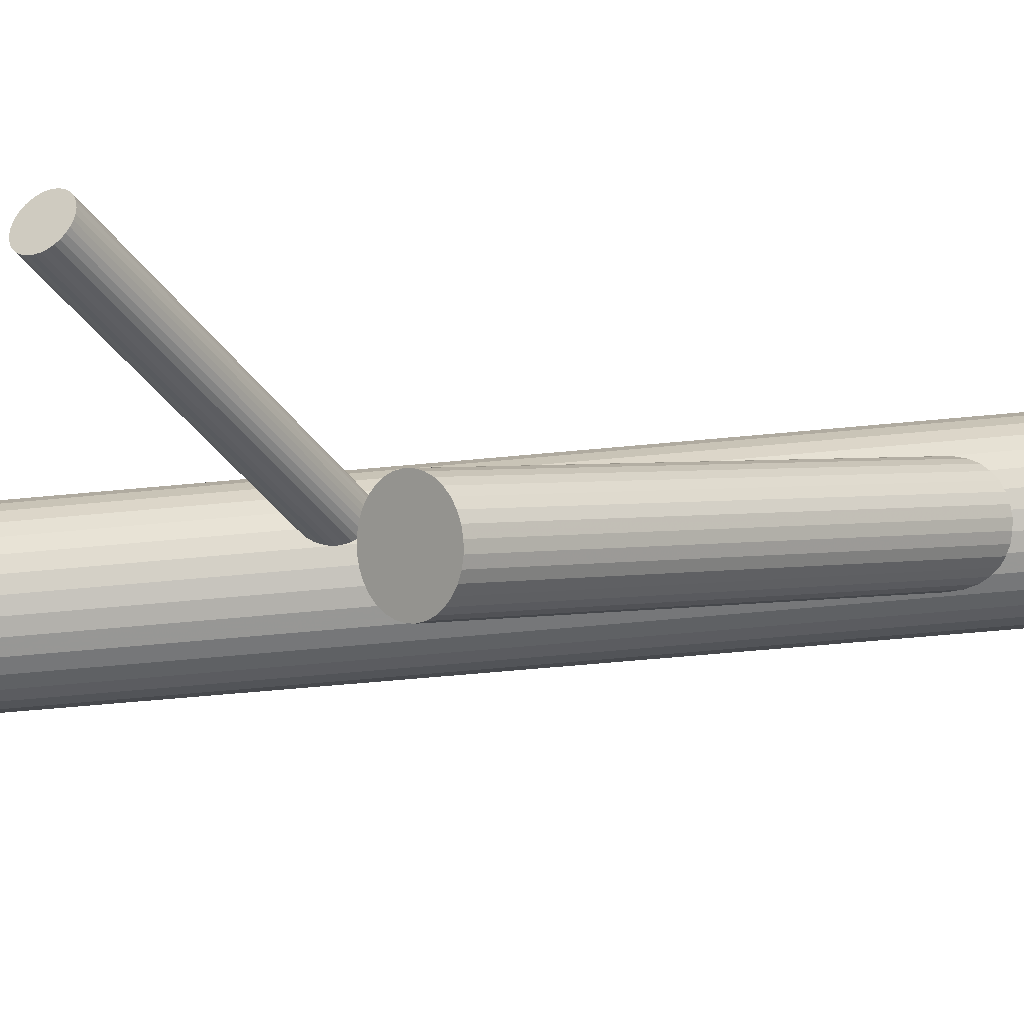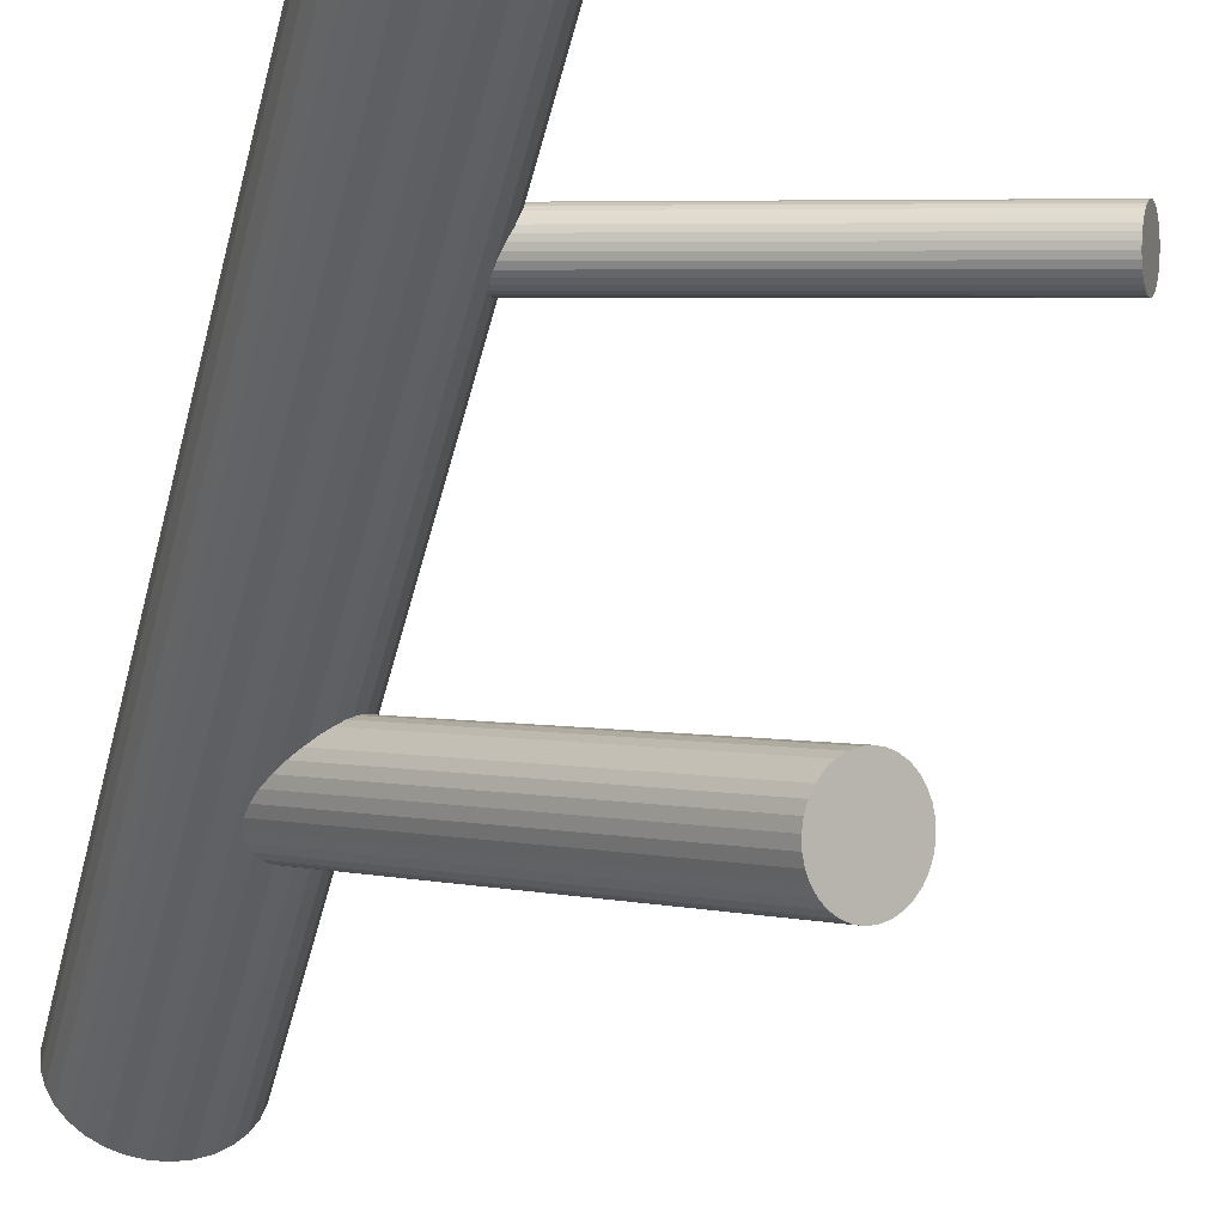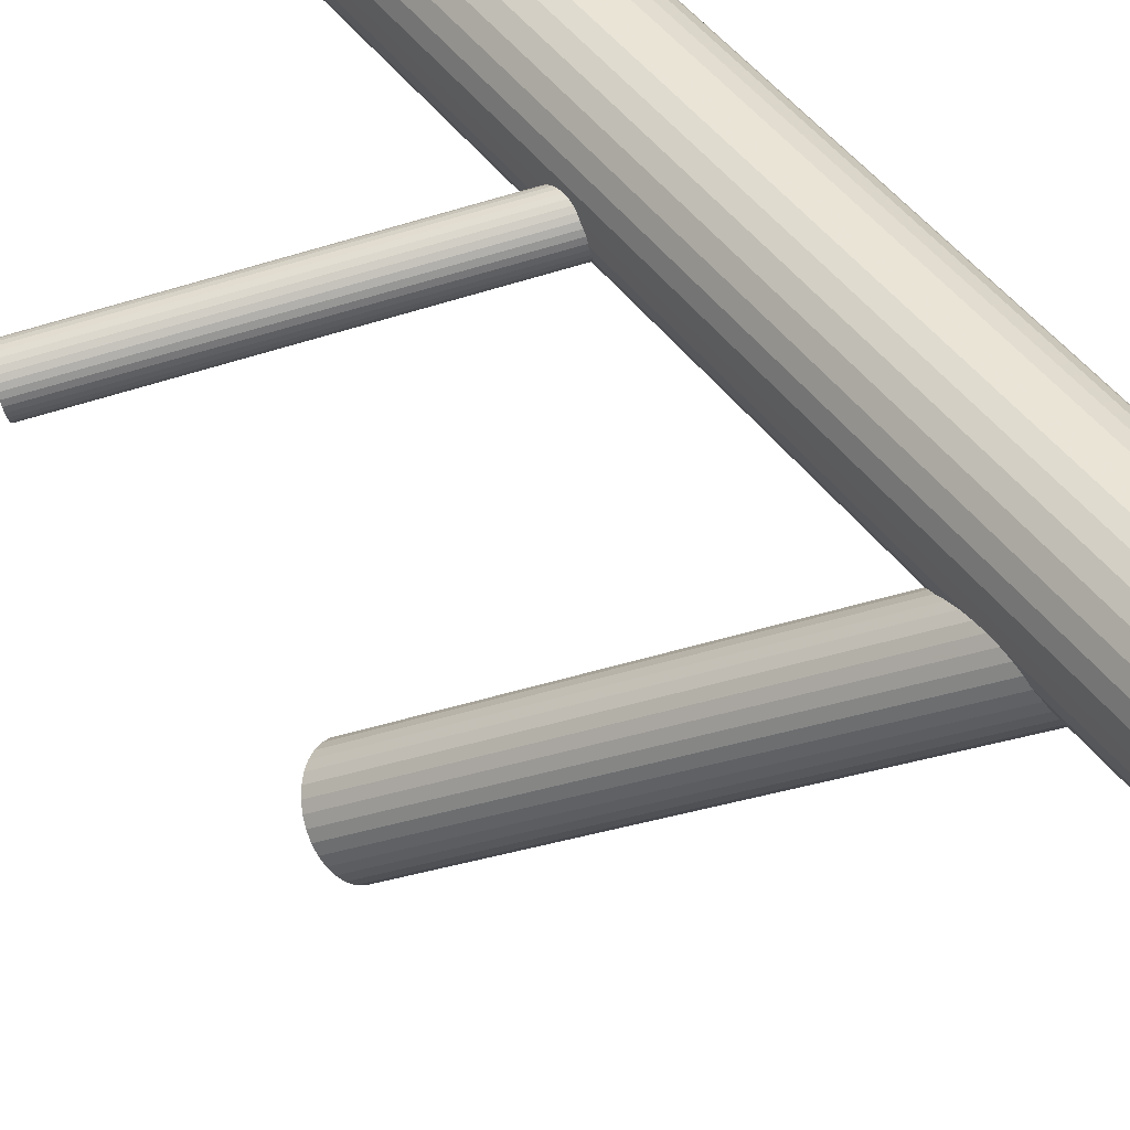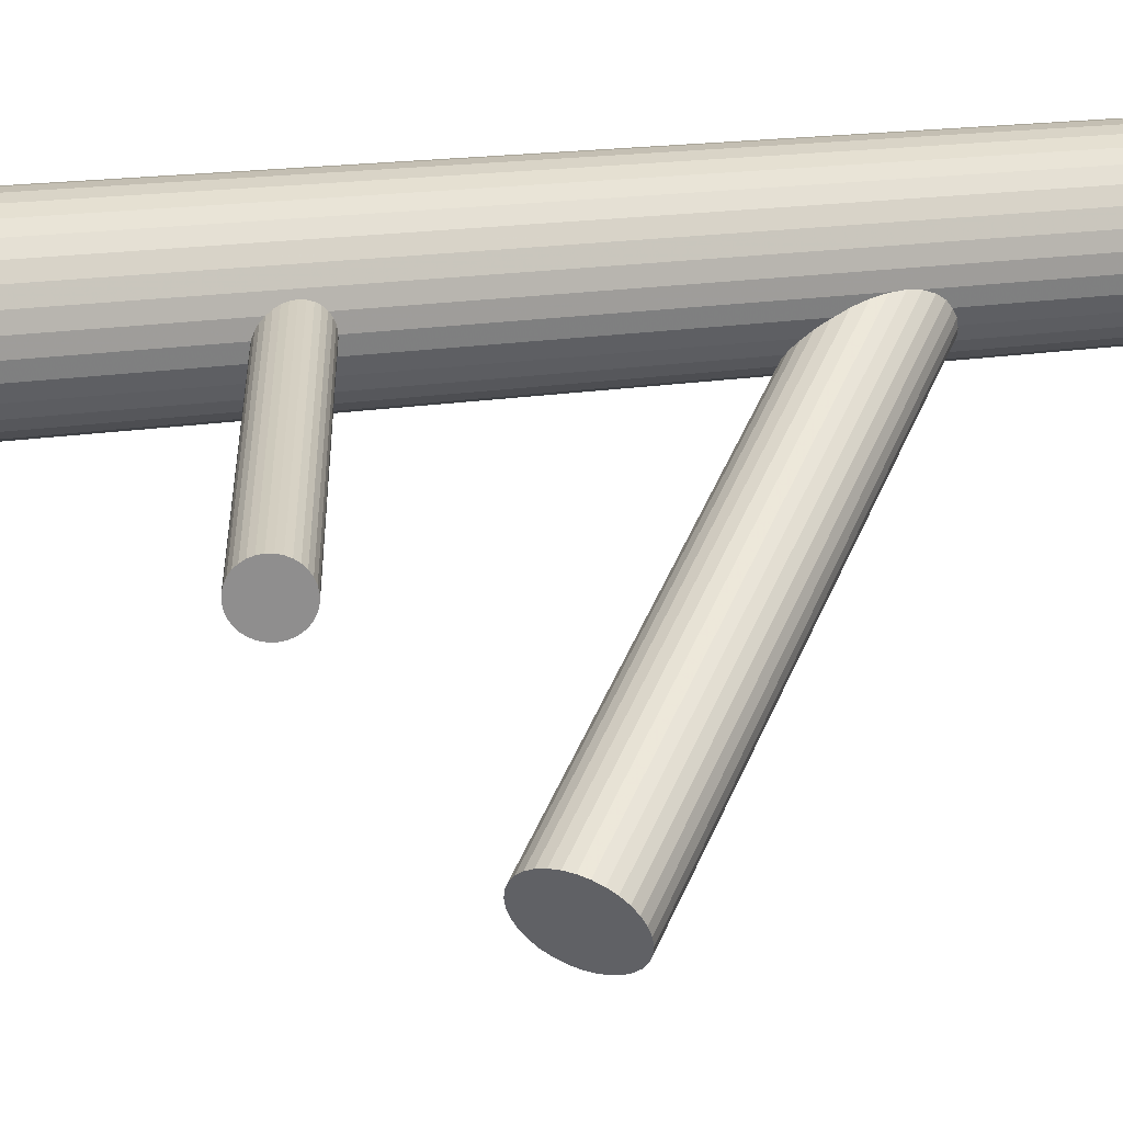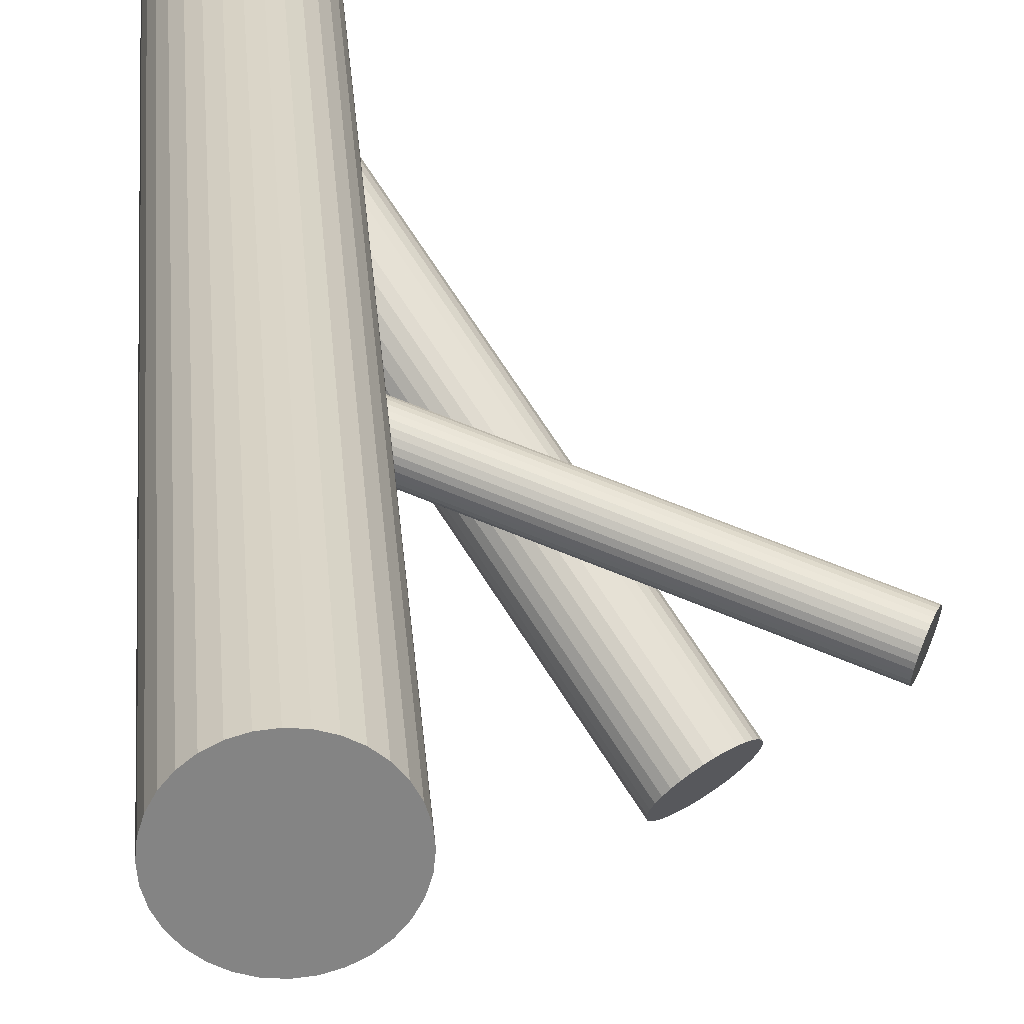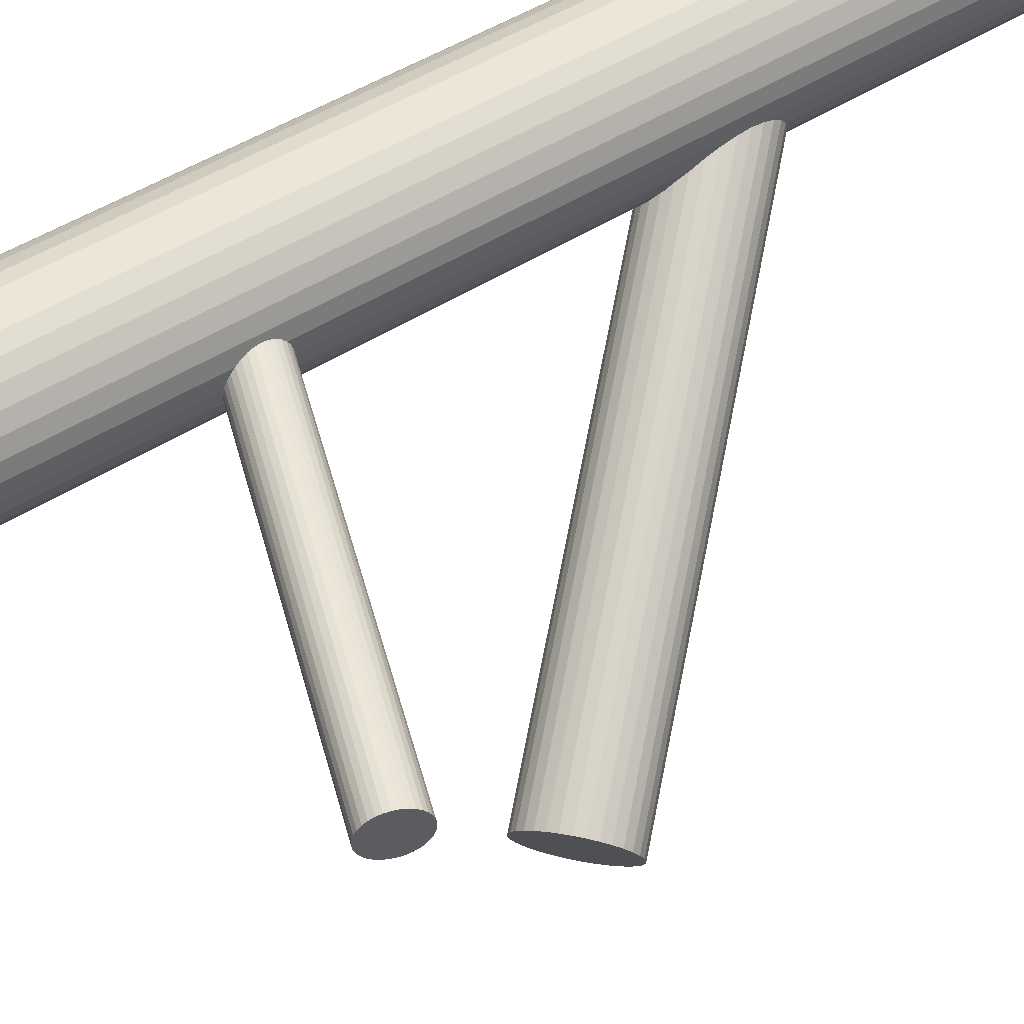
<metadata>
{"format":"obj","ext":"obj","renderer":"f3d","projection":"perspective","resolution":1024,"background":"white","views":[{"elev":-51.6,"azim":96.2,"up":"+Y"},{"elev":-45.4,"azim":-13.1,"up":"+Y"},{"elev":44.3,"azim":146.5,"up":"+Y"},{"elev":12.5,"azim":64.7,"up":"+Y"},{"elev":28.9,"azim":-4.4,"up":"+Y"},{"elev":40.5,"azim":50.4,"up":"+Y"}]}
</metadata>
<code>
v -0.0393 0.03562 0.1492
v -0.0393 0.03562 -0.1492
v -0.0393 0.05407 0.1492
v -0.0393 0.05407 -0.1492
v -0.0393 0.01718 0.1492
v -0.0393 0.01718 -0.1492
v -0.02086 0.03562 0.1492
v -0.02086 0.03562 -0.1492
v -0.0429 0.01753 0.1492
v -0.0429 0.01753 -0.1492
v -0.0429 0.05372 0.1492
v -0.0429 0.05372 -0.1492
v -0.05464 0.02537 0.1492
v -0.05464 0.02537 -0.1492
v -0.05464 0.04587 0.1492
v -0.05464 0.04587 -0.1492
v -0.04636 0.01858 0.1492
v -0.04636 0.01858 -0.1492
v -0.04636 0.05267 0.1492
v -0.04636 0.05267 -0.1492
v -0.0574 0.03202 0.1492
v -0.0574 0.03202 -0.1492
v -0.0574 0.03922 0.1492
v -0.0574 0.03922 -0.1492
v -0.05635 0.02856 0.1492
v -0.05635 0.02856 -0.1492
v -0.05635 0.04268 0.1492
v -0.05635 0.04268 -0.1492
v -0.04955 0.02028 0.1492
v -0.04955 0.02028 -0.1492
v -0.04955 0.05096 0.1492
v -0.04955 0.05096 -0.1492
v -0.05235 0.02258 0.1492
v -0.05235 0.02258 -0.1492
v -0.05235 0.04867 0.1492
v -0.05235 0.04867 -0.1492
v -0.02626 0.02258 0.1492
v -0.02626 0.02258 -0.1492
v -0.02626 0.04867 0.1492
v -0.02626 0.04867 -0.1492
v -0.02906 0.02028 0.1492
v -0.02906 0.02028 -0.1492
v -0.02906 0.05096 0.1492
v -0.02906 0.05096 -0.1492
v -0.02226 0.02856 0.1492
v -0.02226 0.02856 -0.1492
v -0.02226 0.04268 0.1492
v -0.02226 0.04268 -0.1492
v -0.02121 0.03202 0.1492
v -0.02121 0.03202 -0.1492
v -0.02121 0.03922 0.1492
v -0.02121 0.03922 -0.1492
v -0.03225 0.01858 0.1492
v -0.03225 0.01858 -0.1492
v -0.03225 0.05267 0.1492
v -0.03225 0.05267 -0.1492
v -0.02397 0.02537 0.1492
v -0.02397 0.02537 -0.1492
v -0.02397 0.04587 0.1492
v -0.02397 0.04587 -0.1492
v -0.03571 0.01753 0.1492
v -0.03571 0.01753 -0.1492
v -0.03571 0.05372 0.1492
v -0.03571 0.05372 -0.1492
v -0.05775 0.03562 0.1492
v -0.05775 0.03562 -0.1492
v 0.05487 0.01255 0.06703
v -0.0393 0.03562 0.02467
v 0.05733 0.01195 0.06123
v -0.03685 0.03502 0.01888
v 0.05241 0.01315 0.07282
v -0.04176 0.03623 0.03046
v 0.05366 0.01646 0.07185
v -0.04051 0.03954 0.02949
v 0.05775 0.01546 0.06221
v -0.03643 0.03853 0.01985
v 0.05772 0.01434 0.06168
v -0.03646 0.03742 0.01932
v 0.05318 0.01546 0.07238
v -0.041 0.03853 0.03002
v 0.05217 0.01194 0.07271
v -0.04201 0.03502 0.03035
v 0.05699 0.01076 0.06135
v -0.03719 0.03383 0.01899
v 0.05683 0.01845 0.0659
v -0.03735 0.04153 0.02354
v 0.05587 0.01869 0.06816
v -0.03831 0.04176 0.0258
v 0.05254 0.007107 0.06925
v -0.04164 0.03018 0.02689
v 0.05442 0.006646 0.06481
v -0.03975 0.02972 0.02245
v 0.0542 0.01732 0.07112
v -0.03998 0.04039 0.02877
v 0.05767 0.01647 0.06293
v -0.0365 0.03954 0.02057
v 0.05337 0.006409 0.06703
v -0.04081 0.02948 0.02467
v 0.05476 0.01799 0.07025
v -0.03942 0.04106 0.02789
v 0.05749 0.01732 0.06381
v -0.03669 0.04039 0.02145
v 0.05226 0.007778 0.07025
v -0.04192 0.03085 0.02789
v 0.05499 0.007109 0.06381
v -0.03919 0.03018 0.02145
v 0.05638 0.01869 0.06703
v -0.0378 0.04176 0.02467
v 0.05207 0.008633 0.07112
v -0.04211 0.03171 0.02877
v 0.05555 0.007781 0.06293
v -0.03863 0.03085 0.02057
v 0.05532 0.01845 0.06925
v -0.03886 0.04153 0.02689
v 0.0572 0.01799 0.06481
v -0.03697 0.04107 0.02245
v 0.05388 0.006409 0.0659
v -0.0403 0.02948 0.02354
v 0.05292 0.006644 0.06816
v -0.04126 0.02972 0.0258
v 0.05276 0.01434 0.07271
v -0.04142 0.03741 0.03035
v 0.05758 0.01316 0.06135
v -0.0366 0.03623 0.01899
v 0.05657 0.009643 0.06168
v -0.03761 0.03272 0.01932
v 0.05203 0.01076 0.07238
v -0.04215 0.03383 0.03002
v 0.05199 0.009639 0.07185
v -0.04218 0.03271 0.02949
v 0.05608 0.008637 0.06221
v -0.0381 0.03171 0.01985
v -0.0393 0.03562 -0.08173
v 0.03053 -0.04467 0.01179
v -0.04426 0.04132 -0.07314
v 0.02558 -0.03897 0.02038
v -0.03435 0.02993 -0.09032
v 0.03549 -0.05036 0.003198
v -0.03671 0.04496 -0.07565
v 0.03313 -0.03533 0.01786
v -0.0297 0.0369 -0.0878
v 0.04014 -0.04339 0.005714
v -0.04058 0.04376 -0.07379
v 0.02926 -0.03653 0.01972
v -0.03143 0.03323 -0.08966
v 0.03841 -0.04706 0.003852
v -0.03068 0.04313 -0.08173
v 0.03916 -0.03716 0.01179
v -0.03323 0.04473 -0.07844
v 0.03661 -0.03556 0.01507
v -0.02944 0.04038 -0.08501
v 0.0404 -0.03991 0.0085
v -0.04248 0.04267 -0.0733
v 0.02736 -0.03762 0.02021
v -0.03276 0.0315 -0.09015
v 0.03707 -0.04879 0.003363
v -0.03039 0.03506 -0.08887
v 0.03945 -0.04523 0.004646
v -0.03863 0.04453 -0.07459
v 0.03121 -0.03576 0.01893
v -0.04923 0.03255 -0.07695
v 0.02061 -0.04774 0.01656
v -0.04373 0.02622 -0.0865
v 0.02611 -0.05407 0.007015
v -0.03181 0.04409 -0.08005
v 0.03803 -0.0362 0.01346
v -0.02988 0.04187 -0.0834
v 0.03996 -0.03842 0.01011
v -0.04873 0.02937 -0.08005
v 0.02111 -0.05092 0.01346
v -0.0468 0.02715 -0.0834
v 0.02304 -0.05314 0.01011
v -0.03488 0.04503 -0.07695
v 0.03495 -0.03526 0.01656
v -0.02938 0.0387 -0.0865
v 0.04046 -0.04159 0.007015
v -0.03998 0.02672 -0.08887
v 0.02986 -0.05357 0.004646
v -0.04822 0.03619 -0.07459
v 0.02162 -0.0441 0.01893
v -0.04585 0.03974 -0.0733
v 0.02399 -0.04055 0.02021
v -0.03613 0.02857 -0.09015
v 0.03371 -0.05172 0.003363
v -0.04917 0.03087 -0.07844
v 0.02067 -0.04942 0.01507
v -0.04538 0.02651 -0.08501
v 0.02446 -0.05378 0.0085
v -0.04793 0.02812 -0.08173
v 0.02191 -0.05217 0.01179
v -0.04718 0.03801 -0.07379
v 0.02266 -0.04228 0.01972
v -0.03803 0.02749 -0.08966
v 0.03181 -0.0528 0.003852
v -0.04891 0.03434 -0.07565
v 0.02093 -0.04595 0.01786
v -0.0419 0.02629 -0.0878
v 0.02794 -0.054 0.005714
f 8 2 52
f 8 52 7
f 7 52 51
f 7 51 1
f 52 2 48
f 52 48 51
f 51 48 47
f 51 47 1
f 48 2 60
f 48 60 47
f 47 60 59
f 47 59 1
f 60 2 40
f 60 40 59
f 59 40 39
f 59 39 1
f 40 2 44
f 40 44 39
f 39 44 43
f 39 43 1
f 44 2 56
f 44 56 43
f 43 56 55
f 43 55 1
f 56 2 64
f 56 64 55
f 55 64 63
f 55 63 1
f 64 2 4
f 64 4 63
f 63 4 3
f 63 3 1
f 4 2 12
f 4 12 3
f 3 12 11
f 3 11 1
f 12 2 20
f 12 20 11
f 11 20 19
f 11 19 1
f 20 2 32
f 20 32 19
f 19 32 31
f 19 31 1
f 32 2 36
f 32 36 31
f 31 36 35
f 31 35 1
f 36 2 16
f 36 16 35
f 35 16 15
f 35 15 1
f 16 2 28
f 16 28 15
f 15 28 27
f 15 27 1
f 28 2 24
f 28 24 27
f 27 24 23
f 27 23 1
f 24 2 66
f 24 66 23
f 23 66 65
f 23 65 1
f 66 2 22
f 66 22 65
f 65 22 21
f 65 21 1
f 22 2 26
f 22 26 21
f 21 26 25
f 21 25 1
f 26 2 14
f 26 14 25
f 25 14 13
f 25 13 1
f 14 2 34
f 14 34 13
f 13 34 33
f 13 33 1
f 34 2 30
f 34 30 33
f 33 30 29
f 33 29 1
f 30 2 18
f 30 18 29
f 29 18 17
f 29 17 1
f 18 2 10
f 18 10 17
f 17 10 9
f 17 9 1
f 10 2 6
f 10 6 9
f 9 6 5
f 9 5 1
f 6 2 62
f 6 62 5
f 5 62 61
f 5 61 1
f 62 2 54
f 62 54 61
f 61 54 53
f 61 53 1
f 54 2 42
f 54 42 53
f 53 42 41
f 53 41 1
f 42 2 38
f 42 38 41
f 41 38 37
f 41 37 1
f 38 2 58
f 38 58 37
f 37 58 57
f 37 57 1
f 58 2 46
f 58 46 57
f 57 46 45
f 57 45 1
f 46 2 50
f 46 50 45
f 45 50 49
f 45 49 1
f 50 2 8
f 50 8 49
f 49 8 7
f 49 7 1
f 108 68 88
f 108 88 107
f 107 88 87
f 107 87 67
f 88 68 114
f 88 114 87
f 87 114 113
f 87 113 67
f 114 68 100
f 114 100 113
f 113 100 99
f 113 99 67
f 100 68 94
f 100 94 99
f 99 94 93
f 99 93 67
f 94 68 74
f 94 74 93
f 93 74 73
f 93 73 67
f 74 68 80
f 74 80 73
f 73 80 79
f 73 79 67
f 80 68 122
f 80 122 79
f 79 122 121
f 79 121 67
f 122 68 72
f 122 72 121
f 121 72 71
f 121 71 67
f 72 68 82
f 72 82 71
f 71 82 81
f 71 81 67
f 82 68 128
f 82 128 81
f 81 128 127
f 81 127 67
f 128 68 130
f 128 130 127
f 127 130 129
f 127 129 67
f 130 68 110
f 130 110 129
f 129 110 109
f 129 109 67
f 110 68 104
f 110 104 109
f 109 104 103
f 109 103 67
f 104 68 90
f 104 90 103
f 103 90 89
f 103 89 67
f 90 68 120
f 90 120 89
f 89 120 119
f 89 119 67
f 120 68 98
f 120 98 119
f 119 98 97
f 119 97 67
f 98 68 118
f 98 118 97
f 97 118 117
f 97 117 67
f 118 68 92
f 118 92 117
f 117 92 91
f 117 91 67
f 92 68 106
f 92 106 91
f 91 106 105
f 91 105 67
f 106 68 112
f 106 112 105
f 105 112 111
f 105 111 67
f 112 68 132
f 112 132 111
f 111 132 131
f 111 131 67
f 132 68 126
f 132 126 131
f 131 126 125
f 131 125 67
f 126 68 84
f 126 84 125
f 125 84 83
f 125 83 67
f 84 68 70
f 84 70 83
f 83 70 69
f 83 69 67
f 70 68 124
f 70 124 69
f 69 124 123
f 69 123 67
f 124 68 78
f 124 78 123
f 123 78 77
f 123 77 67
f 78 68 76
f 78 76 77
f 77 76 75
f 77 75 67
f 76 68 96
f 76 96 75
f 75 96 95
f 75 95 67
f 96 68 102
f 96 102 95
f 95 102 101
f 95 101 67
f 102 68 116
f 102 116 101
f 101 116 115
f 101 115 67
f 116 68 86
f 116 86 115
f 115 86 85
f 115 85 67
f 86 68 108
f 86 108 85
f 85 108 107
f 85 107 67
f 147 133 165
f 147 165 148
f 148 165 166
f 148 166 134
f 165 133 149
f 165 149 166
f 166 149 150
f 166 150 134
f 149 133 173
f 149 173 150
f 150 173 174
f 150 174 134
f 173 133 139
f 173 139 174
f 174 139 140
f 174 140 134
f 139 133 159
f 139 159 140
f 140 159 160
f 140 160 134
f 159 133 143
f 159 143 160
f 160 143 144
f 160 144 134
f 143 133 153
f 143 153 144
f 144 153 154
f 144 154 134
f 153 133 135
f 153 135 154
f 154 135 136
f 154 136 134
f 135 133 181
f 135 181 136
f 136 181 182
f 136 182 134
f 181 133 191
f 181 191 182
f 182 191 192
f 182 192 134
f 191 133 179
f 191 179 192
f 192 179 180
f 192 180 134
f 179 133 195
f 179 195 180
f 180 195 196
f 180 196 134
f 195 133 161
f 195 161 196
f 196 161 162
f 196 162 134
f 161 133 185
f 161 185 162
f 162 185 186
f 162 186 134
f 185 133 169
f 185 169 186
f 186 169 170
f 186 170 134
f 169 133 189
f 169 189 170
f 170 189 190
f 170 190 134
f 189 133 171
f 189 171 190
f 190 171 172
f 190 172 134
f 171 133 187
f 171 187 172
f 172 187 188
f 172 188 134
f 187 133 163
f 187 163 188
f 188 163 164
f 188 164 134
f 163 133 197
f 163 197 164
f 164 197 198
f 164 198 134
f 197 133 177
f 197 177 198
f 198 177 178
f 198 178 134
f 177 133 193
f 177 193 178
f 178 193 194
f 178 194 134
f 193 133 183
f 193 183 194
f 194 183 184
f 194 184 134
f 183 133 137
f 183 137 184
f 184 137 138
f 184 138 134
f 137 133 155
f 137 155 138
f 138 155 156
f 138 156 134
f 155 133 145
f 155 145 156
f 156 145 146
f 156 146 134
f 145 133 157
f 145 157 146
f 146 157 158
f 146 158 134
f 157 133 141
f 157 141 158
f 158 141 142
f 158 142 134
f 141 133 175
f 141 175 142
f 142 175 176
f 142 176 134
f 175 133 151
f 175 151 176
f 176 151 152
f 176 152 134
f 151 133 167
f 151 167 152
f 152 167 168
f 152 168 134
f 167 133 147
f 167 147 168
f 168 147 148
f 168 148 134

</code>
